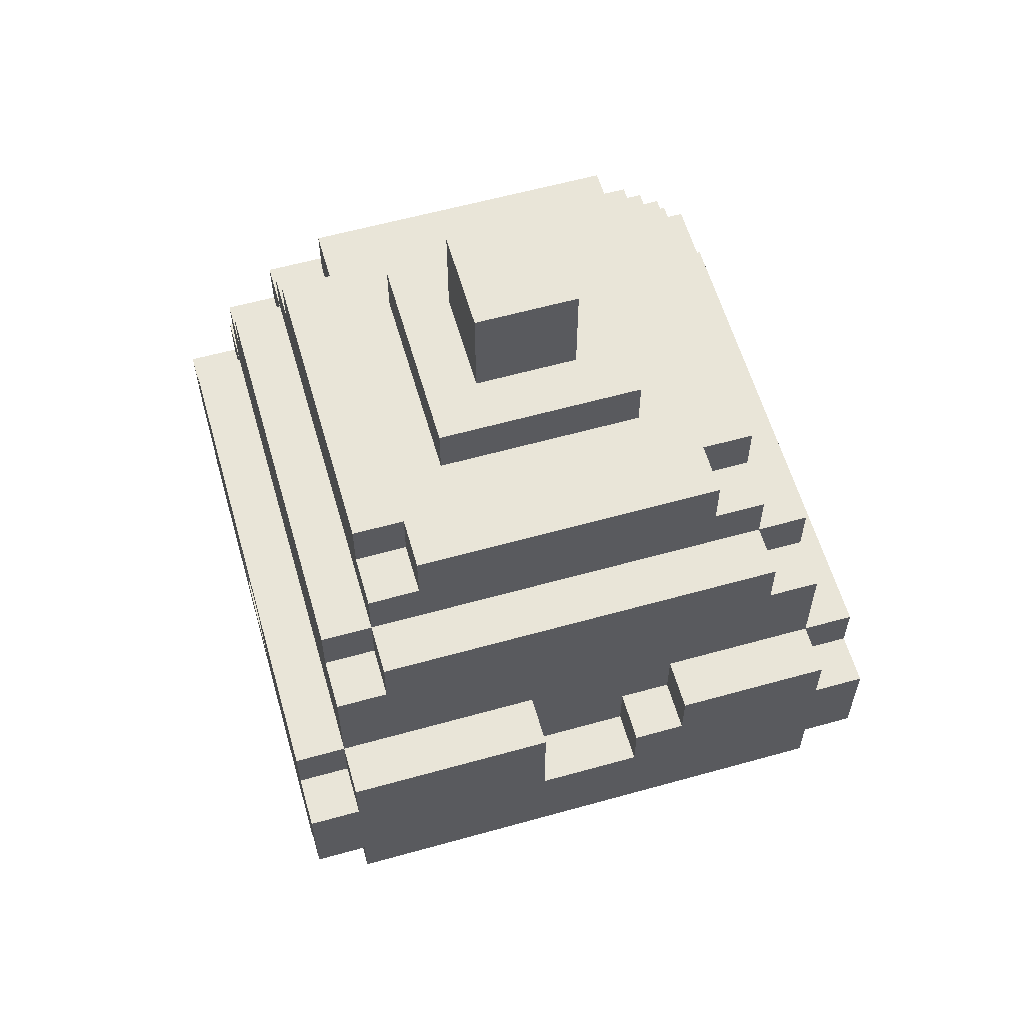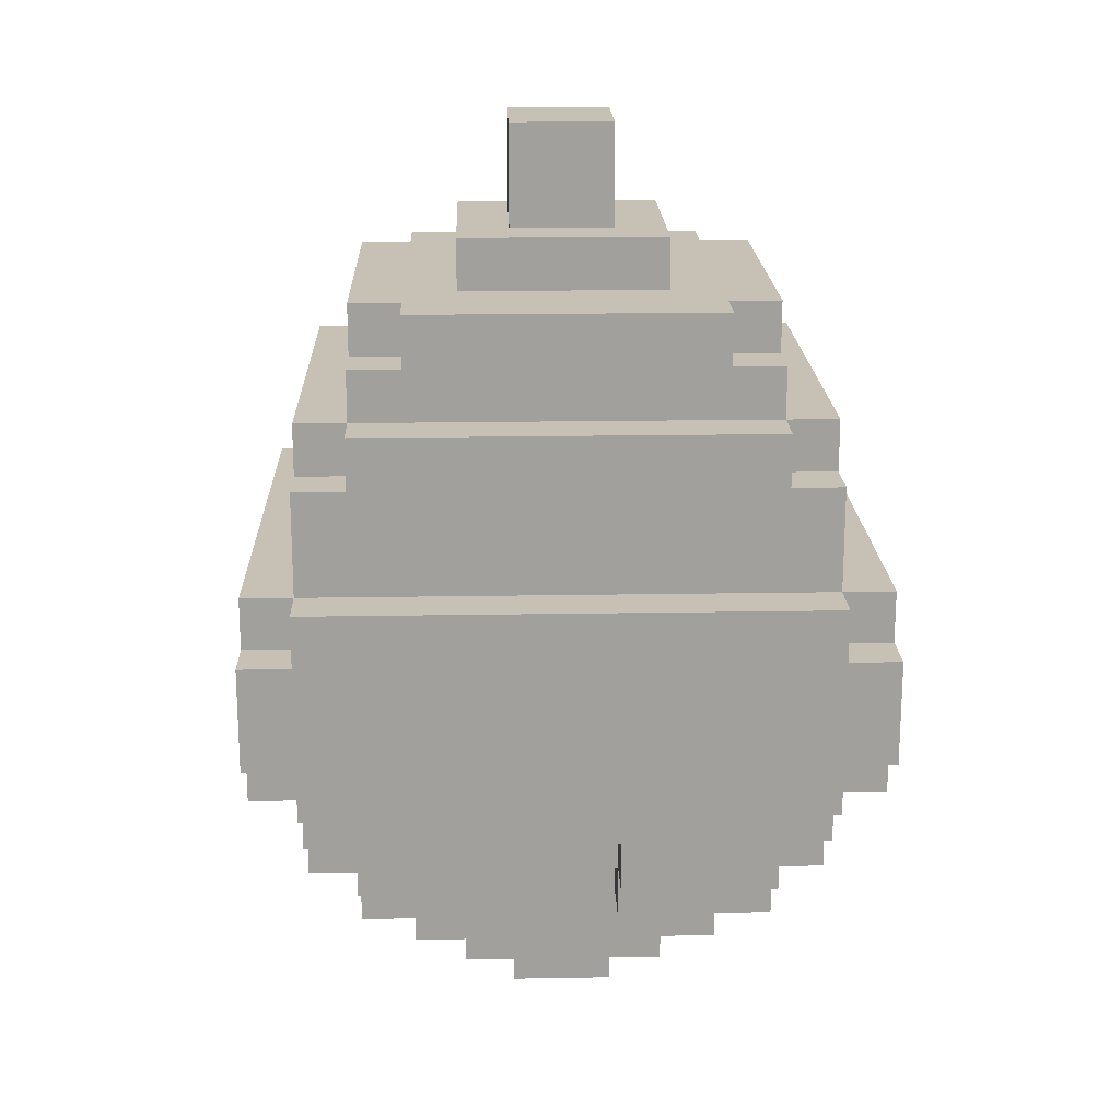
<metadata>
{"format":"obj","ext":"obj","renderer":"f3d","projection":"perspective","resolution":1024,"background":"white","views":[{"elev":59.7,"azim":74.0,"up":"+Y"},{"elev":18.5,"azim":-91.9,"up":"+Y"}]}
</metadata>
<code>
o
v -0.1 2.8 0.9
v -0.1 2.8 -0.1
v -0.1 2.9 1
v -0.1 2.9 0.9
v -0.1 2.9 -0.1
v -0.1 2.9 -0.2
v -0.1 3.1 1
v -0.1 3.1 0.9
v -0.1 3.1 -0.1
v -0.1 3.1 -0.2
v -0.1 3.2 0.9
v -0.1 3.2 -0.1
v 0 2.6 0.8
v 0 2.6 0.5
v 0 2.6 0.3
v 0 2.6 0
v 0 2.7 0.9
v 0 2.7 0.8
v 0 2.7 0.5
v 0 2.7 0.3
v 0 2.7 0
v 0 2.7 -0.1
v 0 2.8 1
v 0 2.8 0.9
v 0 2.8 -0.1
v 0 2.8 -0.2
v 0 2.9 1
v 0 2.9 0.9
v 0 2.9 -0.1
v 0 2.9 -0.2
v 0 3.1 1
v 0 3.1 0.9
v 0 3.1 -0.1
v 0 3.1 -0.2
v 0 3.2 1
v 0 3.2 0.9
v 0 3.2 -0.1
v 0 3.2 -0.2
v 0 3.4 0.9
v 0 3.4 0.8
v 0 3.4 0
v 0 3.4 -0.1
v 0 3.5 0.8
v 0 3.5 0
v 0.1 2.5 0.8
v 0.1 2.5 0.5
v 0.1 2.5 0.3
v 0.1 2.5 0
v 0.1 2.6 0.9
v 0.1 2.6 0.8
v 0.1 2.6 0.5
v 0.1 2.6 0.3
v 0.1 2.6 0
v 0.1 2.6 -0.1
v 0.1 2.7 0.9
v 0.1 2.7 0.8
v 0.1 2.7 0.5
v 0.1 2.7 0.3
v 0.1 2.7 0
v 0.1 2.7 -0.1
v 0.1 3.4 0.9
v 0.1 3.4 0.8
v 0.1 3.4 0
v 0.1 3.4 -0.1
v 0.1 3.5 0.9
v 0.1 3.5 0.8
v 0.1 3.5 0
v 0.1 3.5 -0.1
v 0.1 3.6 0.8
v 0.1 3.6 0.7
v 0.1 3.6 0.1
v 0.1 3.6 0
v 0.1 3.7 0.7
v 0.1 3.7 0.1
v 0.2 2.4 0.7
v 0.2 2.4 0.1
v 0.2 2.5 0.7
v 0.2 2.5 0.5
v 0.2 2.5 0.3
v 0.2 2.5 0.1
v 0.2 2.6 0.5
v 0.2 2.6 0.3
v 0.2 3.6 0.8
v 0.2 3.6 0.7
v 0.2 3.6 0.1
v 0.2 3.6 0
v 0.2 3.7 0.8
v 0.2 3.7 0.7
v 0.2 3.7 0.1
v 0.2 3.7 0
v 0.3 2.3 0.6
v 0.3 2.3 0.2
v 0.3 2.4 0.6
v 0.3 2.4 0.2
v 0.3 3.7 0.6
v 0.3 3.7 0.2
v 0.3 3.8 0.6
v 0.3 3.8 0.2
v 0.4 2.2 0.5
v 0.4 2.2 0.3
v 0.4 2.3 0.5
v 0.4 2.3 0.3
v 0.4 3.8 0.5
v 0.4 3.8 0.3
v 0.4 4 0.5
v 0.4 4 0.3
v 0.6 2.9 1
v 0.6 2.9 0.9
v 0.6 3.1 1
v 0.6 3.1 0.9
v 0.4 2.9 1
v 0.4 2.9 0.9
v 0.4 3.1 1
v 0.4 3.1 0.9
v 0.6 2.2 0.5
v 0.6 2.2 0.3
v 0.6 2.3 0.5
v 0.6 2.3 0.3
v 0.6 3.8 0.5
v 0.6 3.8 0.3
v 0.6 4 0.5
v 0.6 4 0.3
v 0.7 2.3 0.6
v 0.7 2.3 0.2
v 0.7 2.4 0.6
v 0.7 2.4 0.2
v 0.7 3.7 0.6
v 0.7 3.7 0.2
v 0.7 3.8 0.6
v 0.7 3.8 0.2
v 0.8 2.4 0.7
v 0.8 2.4 0.1
v 0.8 2.5 0.7
v 0.8 2.5 0.1
v 0.8 3.6 0.8
v 0.8 3.6 0.7
v 0.8 3.6 0.1
v 0.8 3.6 0
v 0.8 3.7 0.8
v 0.8 3.7 0.7
v 0.8 3.7 0.1
v 0.8 3.7 0
v 0.9 2.5 0.8
v 0.9 2.5 0
v 0.9 2.6 0.9
v 0.9 2.6 0.8
v 0.9 2.6 0
v 0.9 2.6 -0.1
v 0.9 2.7 0.9
v 0.9 2.7 0.8
v 0.9 2.7 0
v 0.9 2.7 -0.1
v 0.9 3.4 0.9
v 0.9 3.4 0.8
v 0.9 3.4 0
v 0.9 3.4 -0.1
v 0.9 3.5 0.9
v 0.9 3.5 0.8
v 0.9 3.5 0
v 0.9 3.5 -0.1
v 0.9 3.6 0.8
v 0.9 3.6 0.7
v 0.9 3.6 0.1
v 0.9 3.6 0
v 0.9 3.7 0.7
v 0.9 3.7 0.1
v 1 2.6 0.8
v 1 2.6 0
v 1 2.7 0.9
v 1 2.7 0.8
v 1 2.7 0
v 1 2.7 -0.1
v 1 2.8 1
v 1 2.8 0.9
v 1 2.8 -0.1
v 1 2.8 -0.2
v 1 2.9 1
v 1 2.9 0.9
v 1 2.9 -0.1
v 1 2.9 -0.2
v 1 3 0.5
v 1 3 0.3
v 1 3.1 1
v 1 3.1 0.9
v 1 3.1 0.3
v 1 3.1 0.2
v 1 3.1 -0.1
v 1 3.1 -0.2
v 1 3.2 1
v 1 3.2 0.9
v 1 3.2 0.5
v 1 3.2 0.3
v 1 3.2 0.2
v 1 3.2 -0.1
v 1 3.2 -0.2
v 1 3.4 0.9
v 1 3.4 0.8
v 1 3.4 0
v 1 3.4 -0.1
v 1 3.5 0.8
v 1 3.5 0
v 1.1 2.8 0.9
v 1.1 2.8 -0.1
v 1.1 2.9 1
v 1.1 2.9 0.9
v 1.1 2.9 -0.1
v 1.1 2.9 -0.2
v 1.1 3 0.5
v 1.1 3 0.3
v 1.1 3.1 1
v 1.1 3.1 0.9
v 1.1 3.1 0.3
v 1.1 3.1 0.2
v 1.1 3.1 -0.1
v 1.1 3.1 -0.2
v 1.1 3.2 0.9
v 1.1 3.2 0.5
v 1.1 3.2 0.2
v 1.1 3.2 -0.1
v -0.1 2.9 1
v -0.1 3.1 1
v 0 2.8 1
v 0 2.9 1
v 0 3.1 1
v 0 3.2 1
v 0.4 2.9 1
v 0.4 3.1 1
v 0.6 2.9 1
v 0.6 3.1 1
v 1 2.8 1
v 1 2.9 1
v 1 3.1 1
v 1 3.2 1
v 1.1 2.9 1
v 1.1 3.1 1
v -0.1 2.8 0.9
v -0.1 2.9 0.9
v -0.1 3.1 0.9
v -0.1 3.2 0.9
v 0 2.7 0.9
v 0 2.8 0.9
v 0 2.9 0.9
v 0 3.1 0.9
v 0 3.2 0.9
v 0 3.4 0.9
v 0.1 2.6 0.9
v 0.1 2.7 0.9
v 0.1 3.4 0.9
v 0.1 3.5 0.9
v 0.4 2.9 0.9
v 0.4 3.1 0.9
v 0.6 2.9 0.9
v 0.6 3.1 0.9
v 0.9 2.6 0.9
v 0.9 2.7 0.9
v 0.9 3.4 0.9
v 0.9 3.5 0.9
v 1 2.7 0.9
v 1 2.8 0.9
v 1 2.9 0.9
v 1 3.1 0.9
v 1 3.2 0.9
v 1 3.4 0.9
v 1.1 2.8 0.9
v 1.1 2.9 0.9
v 1.1 3.1 0.9
v 1.1 3.2 0.9
v 0 2.6 0.8
v 0 2.7 0.8
v 0 3.4 0.8
v 0 3.5 0.8
v 0.1 2.5 0.8
v 0.1 2.6 0.8
v 0.1 2.7 0.8
v 0.1 3.4 0.8
v 0.1 3.5 0.8
v 0.1 3.6 0.8
v 0.2 3.6 0.8
v 0.2 3.7 0.8
v 0.8 3.6 0.8
v 0.8 3.7 0.8
v 0.9 2.5 0.8
v 0.9 2.6 0.8
v 0.9 2.7 0.8
v 0.9 3.4 0.8
v 0.9 3.5 0.8
v 0.9 3.6 0.8
v 1 2.6 0.8
v 1 2.7 0.8
v 1 3.4 0.8
v 1 3.5 0.8
v 0.1 3.6 0.7
v 0.1 3.7 0.7
v 0.2 2.4 0.7
v 0.2 2.5 0.7
v 0.2 3.6 0.7
v 0.2 3.7 0.7
v 0.8 2.4 0.7
v 0.8 2.5 0.7
v 0.8 3.6 0.7
v 0.8 3.7 0.7
v 0.9 3.6 0.7
v 0.9 3.7 0.7
v 0.3 2.3 0.6
v 0.3 2.4 0.6
v 0.3 3.7 0.6
v 0.3 3.8 0.6
v 0.7 2.3 0.6
v 0.7 2.4 0.6
v 0.7 3.7 0.6
v 0.7 3.8 0.6
v 0.4 2.2 0.5
v 0.4 2.3 0.5
v 0.4 3.8 0.5
v 0.4 4 0.5
v 0.6 2.2 0.5
v 0.6 2.3 0.5
v 0.6 3.8 0.5
v 0.6 4 0.5
v 0 2.6 0.3
v 0 2.7 0.3
v 0.1 2.5 0.3
v 0.1 2.6 0.3
v 0.1 2.7 0.3
v 0.2 2.5 0.3
v 0.2 2.6 0.3
v 1 3 0.3
v 1 3.1 0.3
v 1.1 3 0.3
v 1.1 3.1 0.3
v 1 3.1 0.2
v 1 3.2 0.2
v 1.1 3.1 0.2
v 1.1 3.2 0.2
v 0 2.6 0.5
v 0 2.7 0.5
v 0.1 2.5 0.5
v 0.1 2.6 0.5
v 0.1 2.7 0.5
v 0.2 2.5 0.5
v 0.2 2.6 0.5
v 1 3 0.5
v 1 3.2 0.5
v 1.1 3 0.5
v 1.1 3.2 0.5
v 0.4 2.2 0.3
v 0.4 2.3 0.3
v 0.4 3.8 0.3
v 0.4 4 0.3
v 0.6 2.2 0.3
v 0.6 2.3 0.3
v 0.6 3.8 0.3
v 0.6 4 0.3
v 0.3 2.3 0.2
v 0.3 2.4 0.2
v 0.3 3.7 0.2
v 0.3 3.8 0.2
v 0.7 2.3 0.2
v 0.7 2.4 0.2
v 0.7 3.7 0.2
v 0.7 3.8 0.2
v 0.1 3.6 0.1
v 0.1 3.7 0.1
v 0.2 2.4 0.1
v 0.2 2.5 0.1
v 0.2 3.6 0.1
v 0.2 3.7 0.1
v 0.8 2.4 0.1
v 0.8 2.5 0.1
v 0.8 3.6 0.1
v 0.8 3.7 0.1
v 0.9 3.6 0.1
v 0.9 3.7 0.1
v 0 2.6 0
v 0 2.7 0
v 0 3.4 0
v 0 3.5 0
v 0.1 2.5 0
v 0.1 2.6 0
v 0.1 2.7 0
v 0.1 3.4 0
v 0.1 3.5 0
v 0.1 3.6 0
v 0.2 3.6 0
v 0.2 3.7 0
v 0.8 3.6 0
v 0.8 3.7 0
v 0.9 2.5 0
v 0.9 2.6 0
v 0.9 2.7 0
v 0.9 3.4 0
v 0.9 3.5 0
v 0.9 3.6 0
v 1 2.6 0
v 1 2.7 0
v 1 3.4 0
v 1 3.5 0
v -0.1 2.8 -0.1
v -0.1 2.9 -0.1
v -0.1 3.1 -0.1
v -0.1 3.2 -0.1
v 0 2.7 -0.1
v 0 2.8 -0.1
v 0 2.9 -0.1
v 0 3.1 -0.1
v 0 3.2 -0.1
v 0 3.4 -0.1
v 0.1 2.6 -0.1
v 0.1 2.7 -0.1
v 0.1 3.4 -0.1
v 0.1 3.5 -0.1
v 0.9 2.6 -0.1
v 0.9 2.7 -0.1
v 0.9 3.4 -0.1
v 0.9 3.5 -0.1
v 1 2.7 -0.1
v 1 2.8 -0.1
v 1 2.9 -0.1
v 1 3.1 -0.1
v 1 3.2 -0.1
v 1 3.4 -0.1
v 1.1 2.8 -0.1
v 1.1 2.9 -0.1
v 1.1 3.1 -0.1
v 1.1 3.2 -0.1
v -0.1 2.9 -0.2
v -0.1 3.1 -0.2
v 0 2.8 -0.2
v 0 2.9 -0.2
v 0 3.1 -0.2
v 0 3.2 -0.2
v 1 2.8 -0.2
v 1 2.9 -0.2
v 1 3.1 -0.2
v 1 3.2 -0.2
v 1.1 2.9 -0.2
v 1.1 3.1 -0.2
v 0.4 2.2 0.5
v 0.6 2.2 0.5
v 0.4 2.2 0.3
v 0.6 2.2 0.3
v 0.3 2.3 0.6
v 0.7 2.3 0.6
v 0.4 2.3 0.5
v 0.6 2.3 0.5
v 0.4 2.3 0.3
v 0.6 2.3 0.3
v 0.3 2.3 0.2
v 0.7 2.3 0.2
v 0.2 2.4 0.7
v 0.8 2.4 0.7
v 0.3 2.4 0.6
v 0.7 2.4 0.6
v 0.3 2.4 0.2
v 0.7 2.4 0.2
v 0.2 2.4 0.1
v 0.8 2.4 0.1
v 0.1 2.5 0.8
v 0.9 2.5 0.8
v 0.2 2.5 0.7
v 0.8 2.5 0.7
v 0.1 2.5 0.5
v 0.2 2.5 0.5
v 0.1 2.5 0.3
v 0.2 2.5 0.3
v 0.2 2.5 0.1
v 0.8 2.5 0.1
v 0.1 2.5 0
v 0.9 2.5 0
v 0.1 2.6 0.9
v 0.9 2.6 0.9
v 0 2.6 0.8
v 0.1 2.6 0.8
v 0.9 2.6 0.8
v 1 2.6 0.8
v 0 2.6 0.5
v 0.1 2.6 0.5
v 0.2 2.6 0.5
v 0 2.6 0.3
v 0.1 2.6 0.3
v 0.2 2.6 0.3
v 0 2.6 0
v 0.1 2.6 0
v 0.9 2.6 0
v 1 2.6 0
v 0.1 2.6 -0.1
v 0.9 2.6 -0.1
v 0 2.7 0.9
v 0.1 2.7 0.9
v 0.9 2.7 0.9
v 1 2.7 0.9
v 0 2.7 0.8
v 0.1 2.7 0.8
v 0.9 2.7 0.8
v 1 2.7 0.8
v 0 2.7 0.5
v 0.1 2.7 0.5
v 0 2.7 0.3
v 0.1 2.7 0.3
v 0 2.7 0
v 0.1 2.7 0
v 0.9 2.7 0
v 1 2.7 0
v 0 2.7 -0.1
v 0.1 2.7 -0.1
v 0.9 2.7 -0.1
v 1 2.7 -0.1
v 0 2.8 1
v 1 2.8 1
v -0.1 2.8 0.9
v 0 2.8 0.9
v 1 2.8 0.9
v 1.1 2.8 0.9
v -0.1 2.8 -0.1
v 0 2.8 -0.1
v 1 2.8 -0.1
v 1.1 2.8 -0.1
v 0 2.8 -0.2
v 1 2.8 -0.2
v -0.1 2.9 1
v 0 2.9 1
v 1 2.9 1
v 1.1 2.9 1
v -0.1 2.9 0.9
v 0 2.9 0.9
v 1 2.9 0.9
v 1.1 2.9 0.9
v -0.1 2.9 -0.1
v 0 2.9 -0.1
v 1 2.9 -0.1
v 1.1 2.9 -0.1
v -0.1 2.9 -0.2
v 0 2.9 -0.2
v 1 2.9 -0.2
v 1.1 2.9 -0.2
v 0.4 3.1 1
v 0.6 3.1 1
v 0.4 3.1 0.9
v 0.6 3.1 0.9
v 0.4 2.9 1
v 0.6 2.9 1
v 0.4 2.9 0.9
v 0.6 2.9 0.9
v 1 3 0.5
v 1.1 3 0.5
v 1 3 0.3
v 1.1 3 0.3
v -0.1 3.1 1
v 0 3.1 1
v 1 3.1 1
v 1.1 3.1 1
v -0.1 3.1 0.9
v 0 3.1 0.9
v 1 3.1 0.9
v 1.1 3.1 0.9
v 1 3.1 0.3
v 1.1 3.1 0.3
v 1 3.1 0.2
v 1.1 3.1 0.2
v -0.1 3.1 -0.1
v 0 3.1 -0.1
v 1 3.1 -0.1
v 1.1 3.1 -0.1
v -0.1 3.1 -0.2
v 0 3.1 -0.2
v 1 3.1 -0.2
v 1.1 3.1 -0.2
v 0 3.2 1
v 1 3.2 1
v -0.1 3.2 0.9
v 0 3.2 0.9
v 1 3.2 0.9
v 1.1 3.2 0.9
v 1 3.2 0.5
v 1.1 3.2 0.5
v 1 3.2 0.2
v 1.1 3.2 0.2
v -0.1 3.2 -0.1
v 0 3.2 -0.1
v 1 3.2 -0.1
v 1.1 3.2 -0.1
v 0 3.2 -0.2
v 1 3.2 -0.2
v 0 3.4 0.9
v 0.1 3.4 0.9
v 0.9 3.4 0.9
v 1 3.4 0.9
v 0 3.4 0.8
v 0.1 3.4 0.8
v 0.9 3.4 0.8
v 1 3.4 0.8
v 0 3.4 0
v 0.1 3.4 0
v 0.9 3.4 0
v 1 3.4 0
v 0 3.4 -0.1
v 0.1 3.4 -0.1
v 0.9 3.4 -0.1
v 1 3.4 -0.1
v 0.1 3.5 0.9
v 0.9 3.5 0.9
v 0 3.5 0.8
v 0.1 3.5 0.8
v 0.9 3.5 0.8
v 1 3.5 0.8
v 0 3.5 0
v 0.1 3.5 0
v 0.9 3.5 0
v 1 3.5 0
v 0.1 3.5 -0.1
v 0.9 3.5 -0.1
v 0.1 3.6 0.8
v 0.2 3.6 0.8
v 0.8 3.6 0.8
v 0.9 3.6 0.8
v 0.1 3.6 0.7
v 0.2 3.6 0.7
v 0.8 3.6 0.7
v 0.9 3.6 0.7
v 0.1 3.6 0.1
v 0.2 3.6 0.1
v 0.8 3.6 0.1
v 0.9 3.6 0.1
v 0.1 3.6 0
v 0.2 3.6 0
v 0.8 3.6 0
v 0.9 3.6 0
v 0.2 3.7 0.8
v 0.8 3.7 0.8
v 0.1 3.7 0.7
v 0.2 3.7 0.7
v 0.8 3.7 0.7
v 0.9 3.7 0.7
v 0.3 3.7 0.6
v 0.7 3.7 0.6
v 0.3 3.7 0.2
v 0.7 3.7 0.2
v 0.1 3.7 0.1
v 0.2 3.7 0.1
v 0.8 3.7 0.1
v 0.9 3.7 0.1
v 0.2 3.7 0
v 0.8 3.7 0
v 0.3 3.8 0.6
v 0.7 3.8 0.6
v 0.4 3.8 0.5
v 0.6 3.8 0.5
v 0.4 3.8 0.3
v 0.6 3.8 0.3
v 0.3 3.8 0.2
v 0.7 3.8 0.2
v 0.4 4 0.5
v 0.6 4 0.5
v 0.4 4 0.3
v 0.6 4 0.3
f 4 2 1
f 5 2 4
f 7 4 3
f 7 6 5
f 7 5 4
f 8 6 7
f 9 6 8
f 10 6 9
f 11 9 8
f 12 9 11
f 18 14 13
f 19 14 18
f 20 16 15
f 21 16 20
f 24 19 18
f 24 22 21
f 24 21 20
f 24 20 19
f 24 18 17
f 25 22 24
f 27 24 23
f 28 24 27
f 29 26 25
f 30 26 29
f 35 32 31
f 36 32 35
f 37 34 33
f 38 34 37
f 39 37 36
f 40 37 39
f 41 37 40
f 42 37 41
f 43 41 40
f 44 41 43
f 50 46 45
f 51 46 50
f 52 48 47
f 53 48 52
f 55 50 49
f 56 50 55
f 57 52 51
f 58 52 57
f 59 54 53
f 60 54 59
f 65 62 61
f 66 62 65
f 67 64 63
f 68 64 67
f 69 67 66
f 70 67 69
f 71 67 70
f 72 67 71
f 73 71 70
f 74 71 73
f 77 76 75
f 78 76 77
f 79 76 78
f 80 76 79
f 81 79 78
f 82 79 81
f 87 84 83
f 88 84 87
f 89 86 85
f 90 86 89
f 93 92 91
f 94 92 93
f 97 96 95
f 98 96 97
f 101 100 99
f 102 100 101
f 105 104 103
f 106 104 105
f 109 108 107
f 110 108 109
f 111 112 113
f 113 112 114
f 115 116 117
f 117 116 118
f 119 120 121
f 121 120 122
f 123 124 125
f 125 124 126
f 127 128 129
f 129 128 130
f 131 132 133
f 133 132 134
f 135 136 139
f 139 136 140
f 137 138 141
f 141 138 142
f 143 144 146
f 146 144 147
f 145 146 149
f 149 146 150
f 147 148 151
f 151 148 152
f 153 154 157
f 157 154 158
f 155 156 159
f 159 156 160
f 158 159 161
f 161 159 162
f 162 159 163
f 163 159 164
f 162 163 165
f 165 163 166
f 167 168 170
f 170 168 171
f 169 170 174
f 171 172 174
f 170 171 174
f 174 172 175
f 173 174 177
f 177 174 178
f 175 176 179
f 179 176 180
f 181 182 185
f 183 184 189
f 189 184 190
f 181 185 191
f 185 186 192
f 191 185 192
f 192 186 193
f 187 188 194
f 194 188 195
f 192 193 196
f 193 194 196
f 190 191 196
f 191 192 196
f 196 194 197
f 197 194 198
f 198 194 199
f 197 198 200
f 200 198 201
f 202 203 205
f 205 203 206
f 204 205 208
f 206 207 208
f 205 206 208
f 208 207 209
f 204 208 210
f 210 208 211
f 209 207 212
f 212 207 213
f 213 207 214
f 214 207 215
f 211 208 216
f 216 208 217
f 213 214 218
f 218 214 219
f 223 221 220
f 224 221 223
f 226 223 222
f 226 225 224
f 226 224 223
f 227 225 226
f 228 226 222
f 229 225 227
f 230 228 222
f 230 229 228
f 231 229 230
f 232 225 229
f 232 229 231
f 233 225 232
f 234 232 231
f 235 232 234
f 241 237 236
f 242 237 241
f 243 239 238
f 244 239 243
f 247 241 240
f 248 245 244
f 252 251 250
f 253 251 252
f 254 247 246
f 255 241 247
f 255 247 254
f 256 248 244
f 256 249 248
f 257 249 256
f 258 241 255
f 259 241 258
f 262 256 244
f 263 256 262
f 264 260 259
f 265 260 264
f 266 262 261
f 267 262 266
f 273 269 268
f 274 269 273
f 275 271 270
f 276 271 275
f 278 277 276
f 280 278 276
f 280 279 278
f 281 279 280
f 282 273 272
f 283 273 282
f 286 280 276
f 287 280 286
f 288 284 283
f 289 284 288
f 290 286 285
f 291 286 290
f 296 293 292
f 297 293 296
f 298 295 294
f 299 295 298
f 302 301 300
f 303 301 302
f 308 305 304
f 309 305 308
f 310 307 306
f 311 307 310
f 316 313 312
f 317 313 316
f 318 315 314
f 319 315 318
f 323 321 320
f 324 321 323
f 325 323 322
f 326 323 325
f 329 328 327
f 330 328 329
f 333 332 331
f 334 332 333
f 335 336 338
f 338 336 339
f 337 338 340
f 340 338 341
f 342 343 344
f 344 343 345
f 346 347 350
f 350 347 351
f 348 349 352
f 352 349 353
f 354 355 358
f 358 355 359
f 356 357 360
f 360 357 361
f 362 363 366
f 366 363 367
f 364 365 368
f 368 365 369
f 370 371 372
f 372 371 373
f 374 375 379
f 379 375 380
f 376 377 381
f 381 377 382
f 382 383 384
f 382 384 386
f 384 385 386
f 386 385 387
f 378 379 388
f 388 379 389
f 382 386 392
f 392 386 393
f 389 390 394
f 394 390 395
f 391 392 396
f 396 392 397
f 398 399 403
f 403 399 404
f 400 401 405
f 405 401 406
f 402 403 409
f 406 407 410
f 408 409 412
f 409 403 413
f 412 409 413
f 410 411 414
f 406 410 414
f 414 411 415
f 413 403 416
f 416 403 417
f 406 414 420
f 420 414 421
f 417 418 422
f 422 418 423
f 419 420 424
f 424 420 425
f 426 427 429
f 429 427 430
f 428 429 432
f 430 431 432
f 429 430 432
f 432 431 433
f 433 431 434
f 434 431 435
f 433 434 436
f 436 434 437
f 440 439 438
f 441 439 440
f 444 443 442
f 445 443 444
f 446 444 442
f 447 443 445
f 448 446 442
f 448 447 446
f 449 443 447
f 449 447 448
f 452 451 450
f 453 451 452
f 454 452 450
f 455 451 453
f 456 454 450
f 456 455 454
f 457 451 455
f 457 455 456
f 460 459 458
f 461 459 460
f 462 460 458
f 463 460 462
f 466 465 464
f 467 459 461
f 468 466 464
f 468 467 466
f 469 459 467
f 469 467 468
f 473 471 470
f 474 471 473
f 476 473 472
f 477 473 476
f 480 478 477
f 481 478 480
f 482 480 479
f 483 480 482
f 484 475 474
f 485 475 484
f 486 484 483
f 487 484 486
f 492 489 488
f 493 489 492
f 494 491 490
f 495 491 494
f 498 497 496
f 499 497 498
f 504 501 500
f 505 501 504
f 506 503 502
f 507 503 506
f 511 509 508
f 512 509 511
f 514 511 510
f 515 511 514
f 516 513 512
f 517 513 516
f 518 516 515
f 519 516 518
f 524 521 520
f 525 521 524
f 526 523 522
f 527 523 526
f 532 529 528
f 533 529 532
f 534 531 530
f 535 531 534
f 538 537 536
f 539 537 538
f 540 541 542
f 542 541 543
f 544 545 546
f 546 545 547
f 548 549 552
f 552 549 553
f 550 551 554
f 554 551 555
f 556 557 558
f 558 557 559
f 560 561 564
f 564 561 565
f 562 563 566
f 566 563 567
f 568 569 571
f 571 569 572
f 572 573 574
f 574 573 575
f 570 571 578
f 578 571 579
f 576 577 580
f 580 577 581
f 579 580 582
f 582 580 583
f 584 585 588
f 588 585 589
f 586 587 590
f 590 587 591
f 592 593 596
f 596 593 597
f 594 595 598
f 598 595 599
f 600 601 603
f 603 601 604
f 602 603 606
f 606 603 607
f 604 605 608
f 608 605 609
f 607 608 610
f 610 608 611
f 612 613 616
f 616 613 617
f 614 615 618
f 618 615 619
f 620 621 624
f 624 621 625
f 622 623 626
f 626 623 627
f 628 629 631
f 631 629 632
f 630 631 634
f 632 633 634
f 631 632 634
f 634 633 635
f 630 634 636
f 635 633 637
f 630 636 638
f 636 637 638
f 638 637 639
f 637 633 640
f 639 637 640
f 640 633 641
f 639 640 642
f 642 640 643
f 644 645 646
f 646 645 647
f 644 646 648
f 647 645 649
f 644 648 650
f 648 649 650
f 649 645 651
f 650 649 651
f 652 653 654
f 654 653 655

</code>
